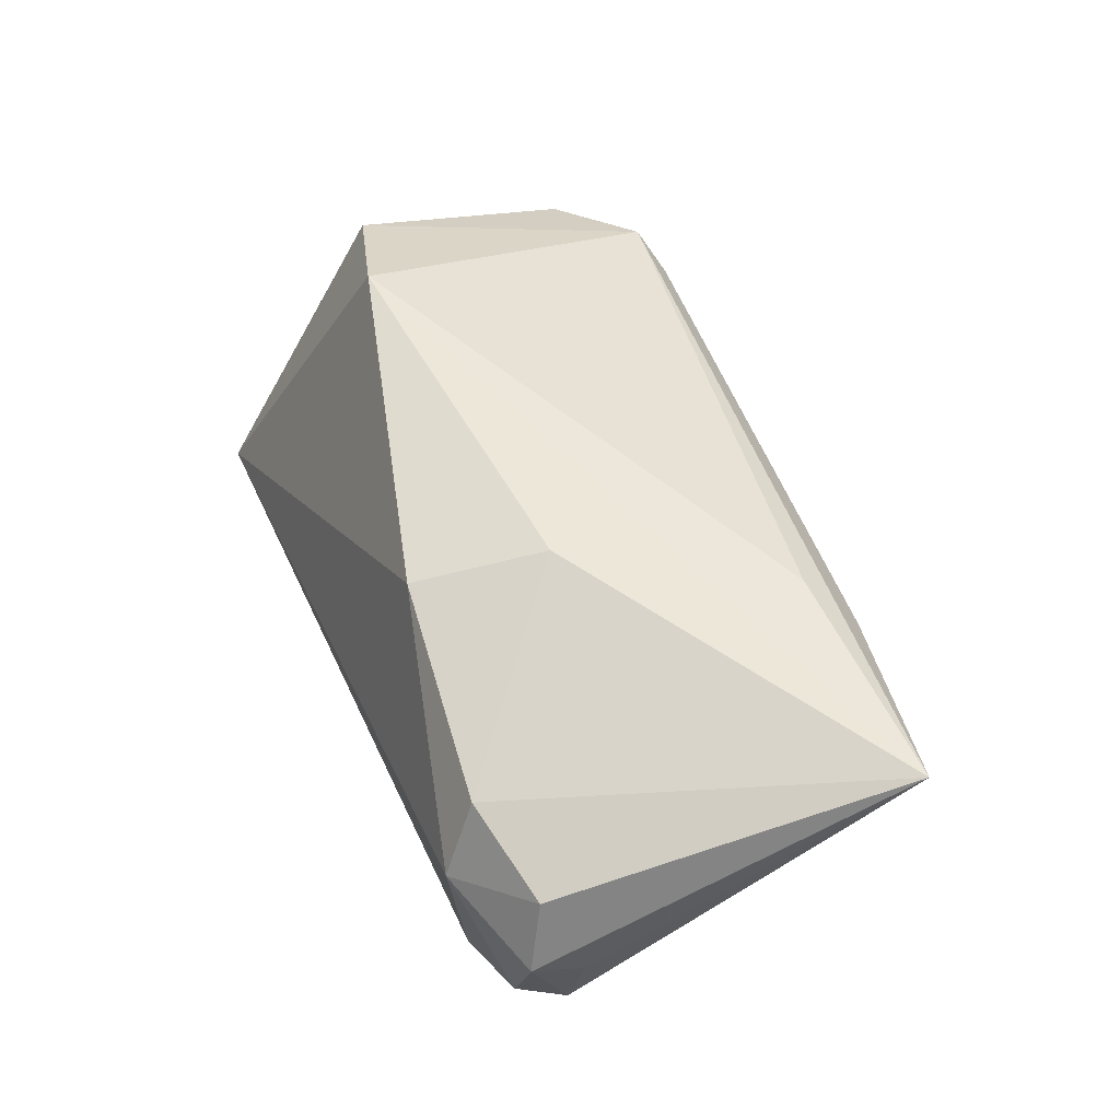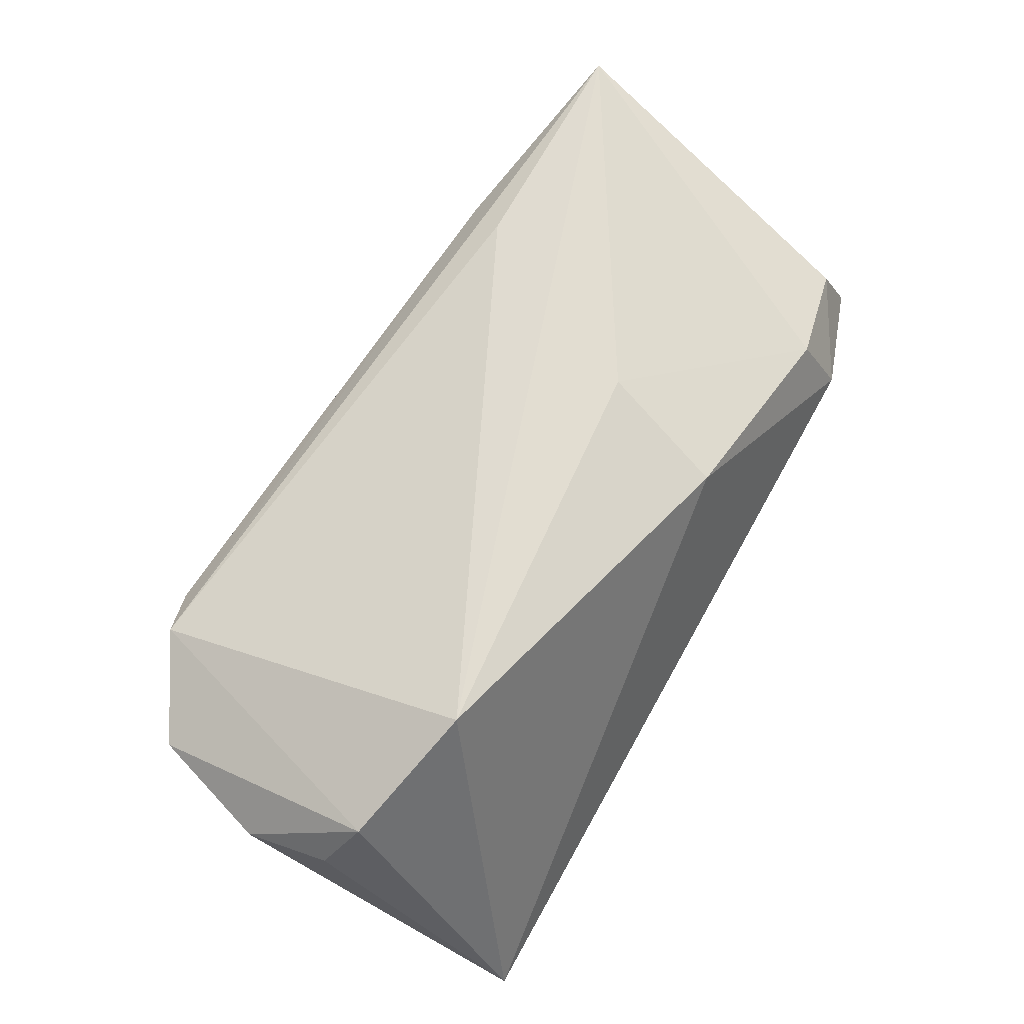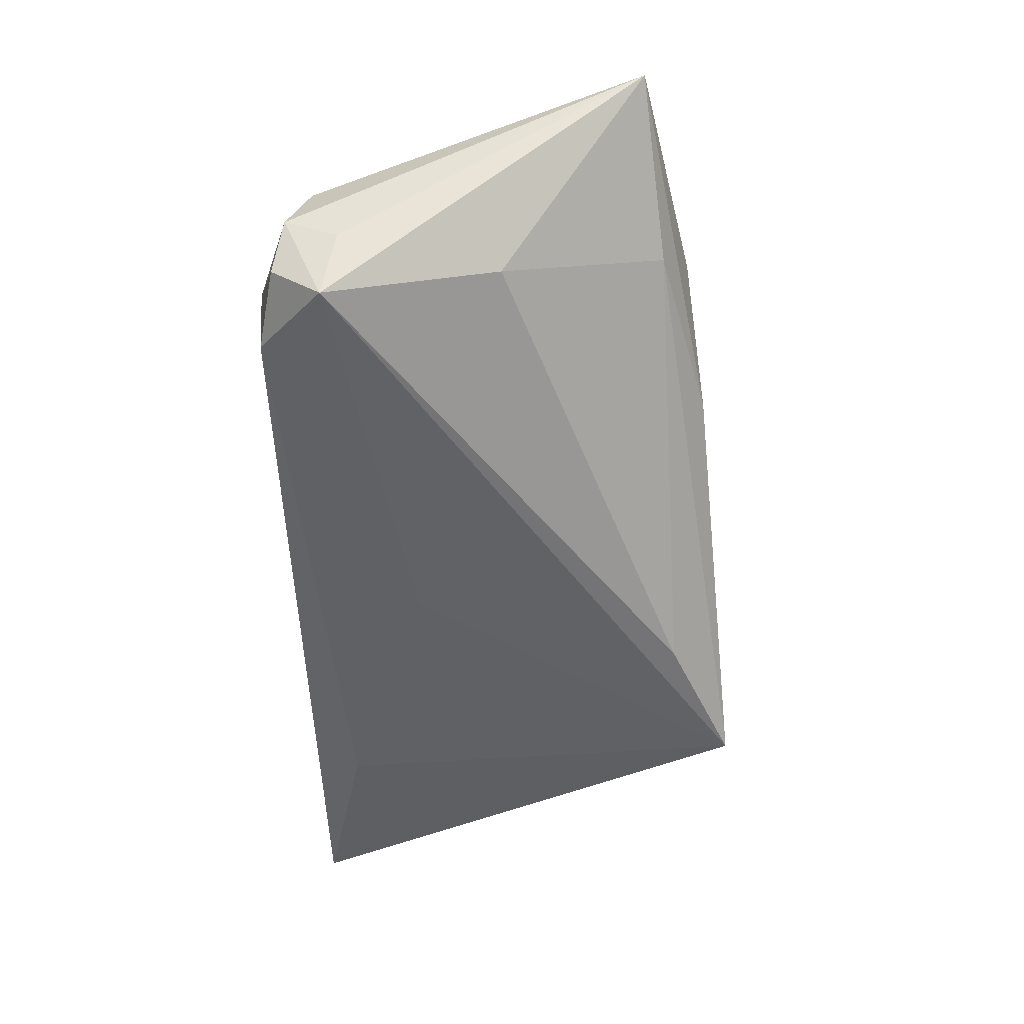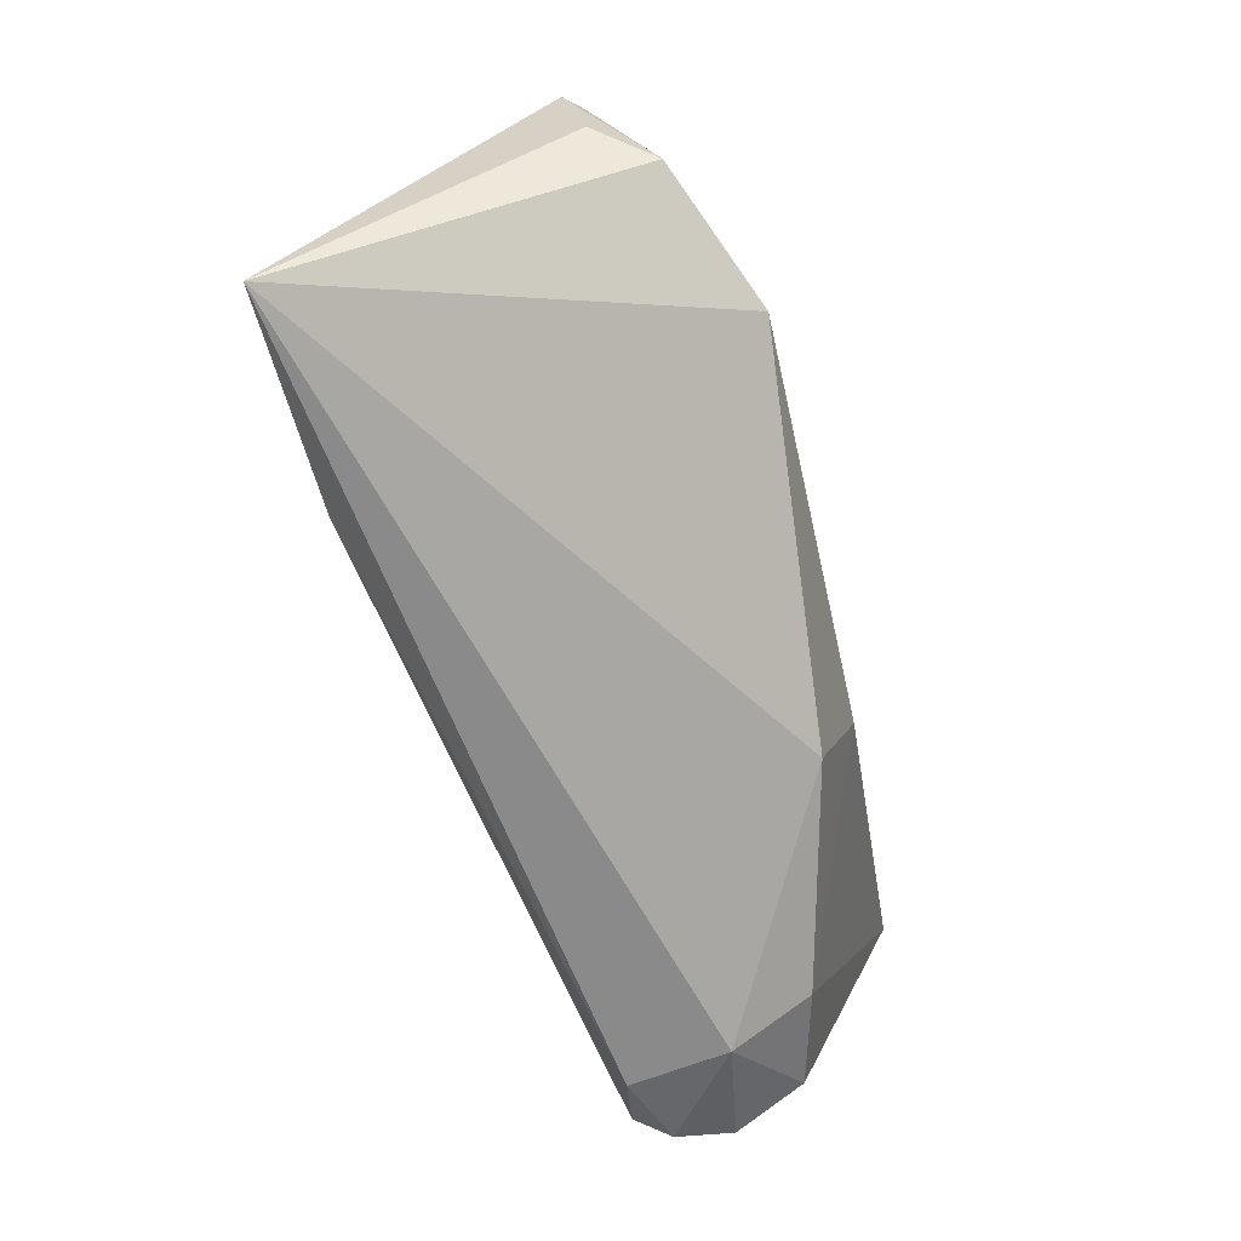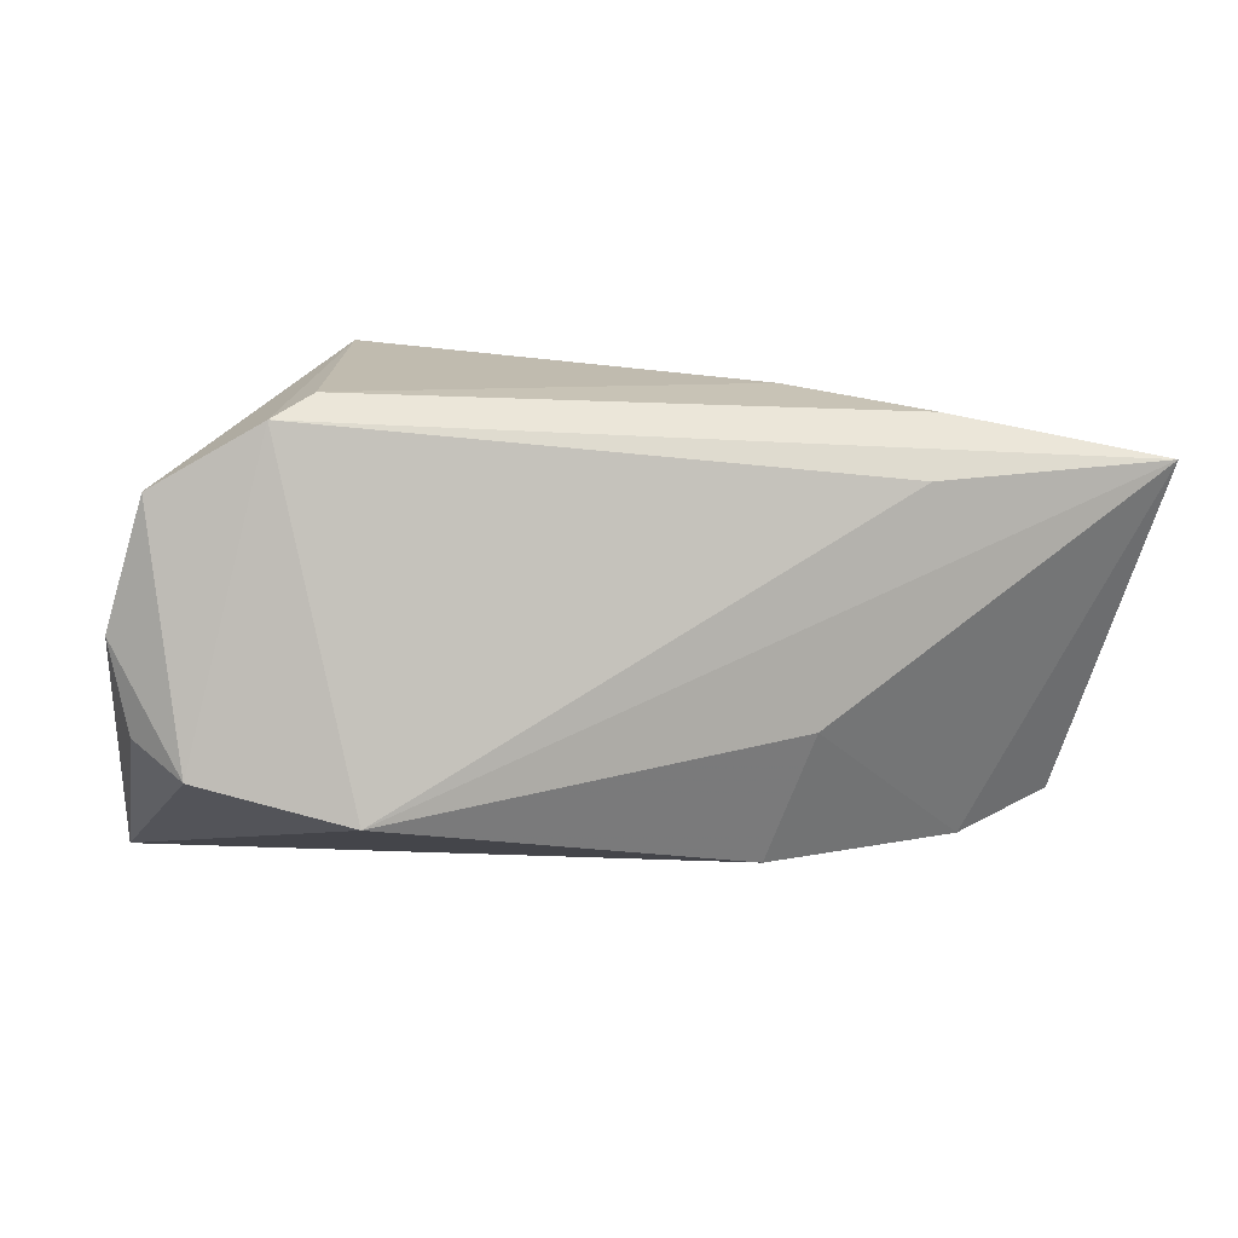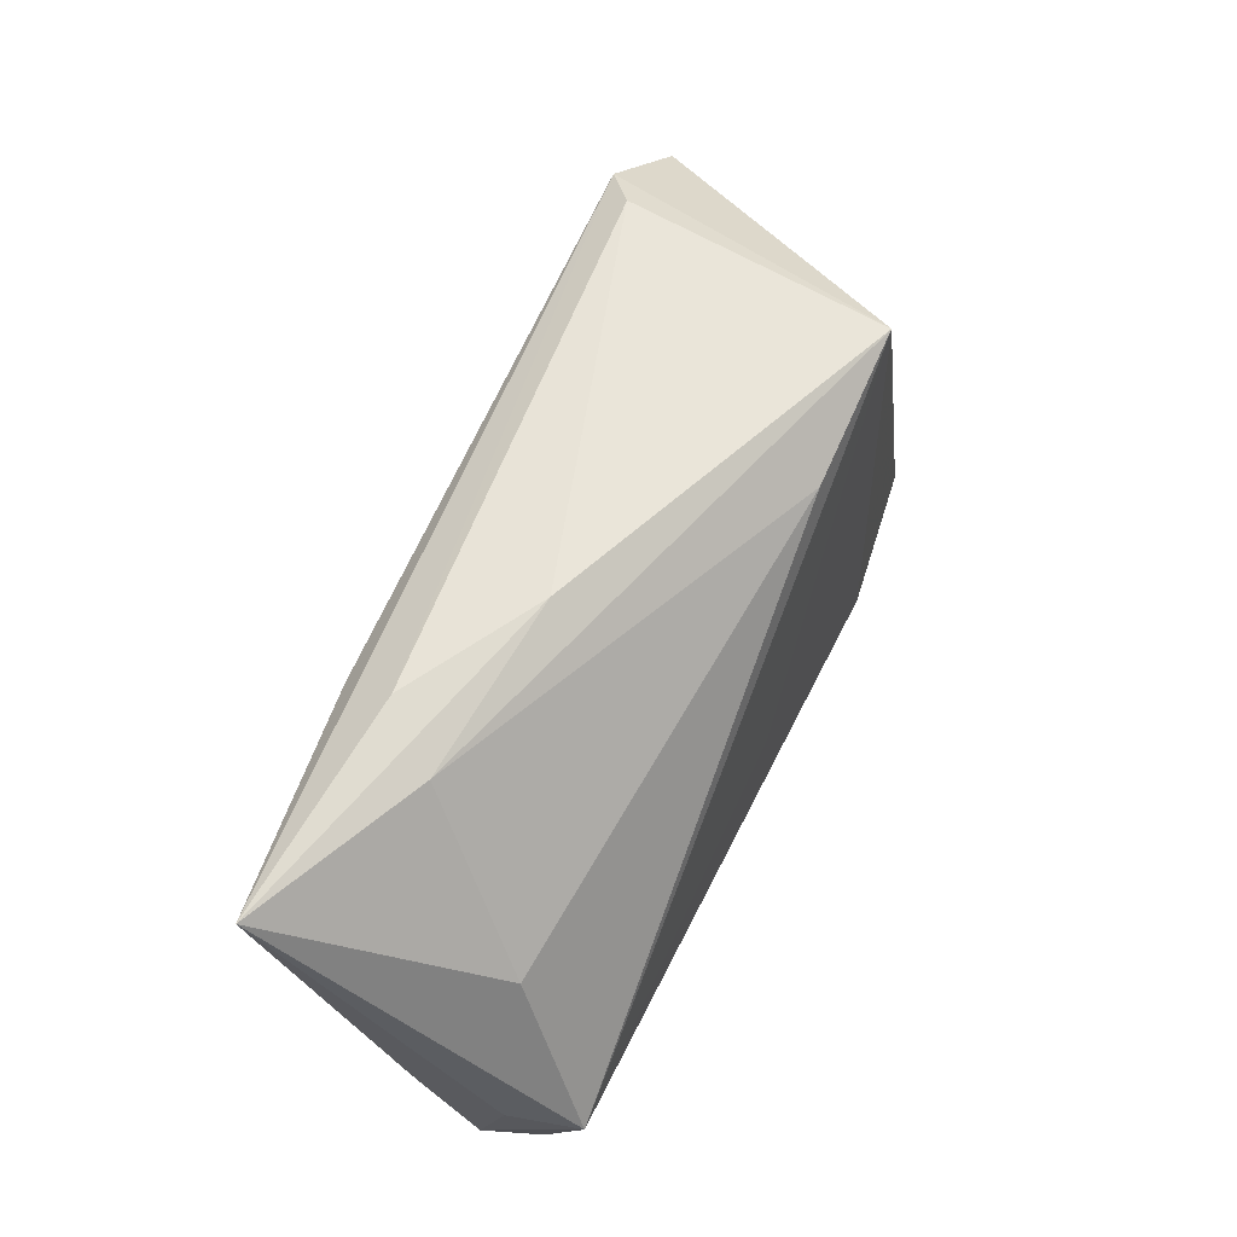
<metadata>
{"format":"obj","ext":"obj","renderer":"f3d","projection":"perspective","resolution":1024,"background":"white","views":[{"elev":52.0,"azim":67.9,"up":"+Z"},{"elev":69.0,"azim":-59.9,"up":"+Z"},{"elev":-41.4,"azim":92.6,"up":"+Z"},{"elev":-67.2,"azim":-76.8,"up":"+Y"},{"elev":17.0,"azim":-17.4,"up":"+Y"},{"elev":53.9,"azim":105.7,"up":"+Y"}]}
</metadata>
<code>
v -0.04701 0.02108 0.007375
v -0.02963 -0.01031 0.02196
v 0.04326 -0.02582 -0.009115
v 0.05095 -0.02009 0.008438
v 0.04088 -0.02704 0.002401
v 0.006728 -0.01012 -0.01832
v 0.01776 -0.005543 0.02161
v -0.003442 0.02208 -0.01968
v -0.0415 -0.003647 -0.01606
v 0.04002 0.02154 0.00734
v -0.01997 0.02912 -0.02291
v 0.03043 0.01923 0.01929
v 0.03867 -0.0229 0.01156
v 0.05202 -0.02364 -0.006097
v 0.05815 0.01968 0.01976
v -0.02987 0.02988 0.007935
v -0.03519 0.0281 0.01095
v 0.02039 0.02655 0.001498
v -0.05127 0.006677 0.00628
v 0.03399 0.02486 0.01289
v -0.04771 -0.02704 -0.02291
v -0.04967 -0.003331 0.00857
v 0.05421 -0.01609 -0.002727
v -0.04552 -0.006159 0.01518
v 0.05387 -0.02235 0.0002725
v 0.04849 0.002232 -0.003346
v 0.01342 -0.02078 0.01783
v 0.05282 -0.01772 -0.01078
v -0.02252 -0.02087 -0.02291
f 21 2 24
f 9 21 1
f 1 11 9
f 9 11 21
f 1 21 19
f 19 24 1
f 21 11 29
f 3 5 21
f 21 29 3
f 3 29 28
f 25 28 23
f 15 23 28
f 15 12 2
f 25 23 15
f 21 24 22
f 22 19 21
f 24 19 22
f 27 2 21
f 21 5 27
f 11 28 6
f 6 29 11
f 28 29 6
f 14 28 25
f 14 3 28
f 25 5 14
f 5 3 14
f 26 15 28
f 25 15 4
f 4 5 25
f 7 15 2
f 2 27 7
f 8 28 11
f 8 26 28
f 18 20 15
f 12 15 17
f 15 20 17
f 2 12 17
f 1 24 17
f 17 24 2
f 17 11 1
f 13 27 5
f 5 4 13
f 13 4 15
f 15 7 13
f 13 7 27
f 15 26 10
f 26 8 10
f 10 18 15
f 10 8 11
f 11 18 10
f 20 18 16
f 16 17 20
f 16 18 11
f 11 17 16

</code>
